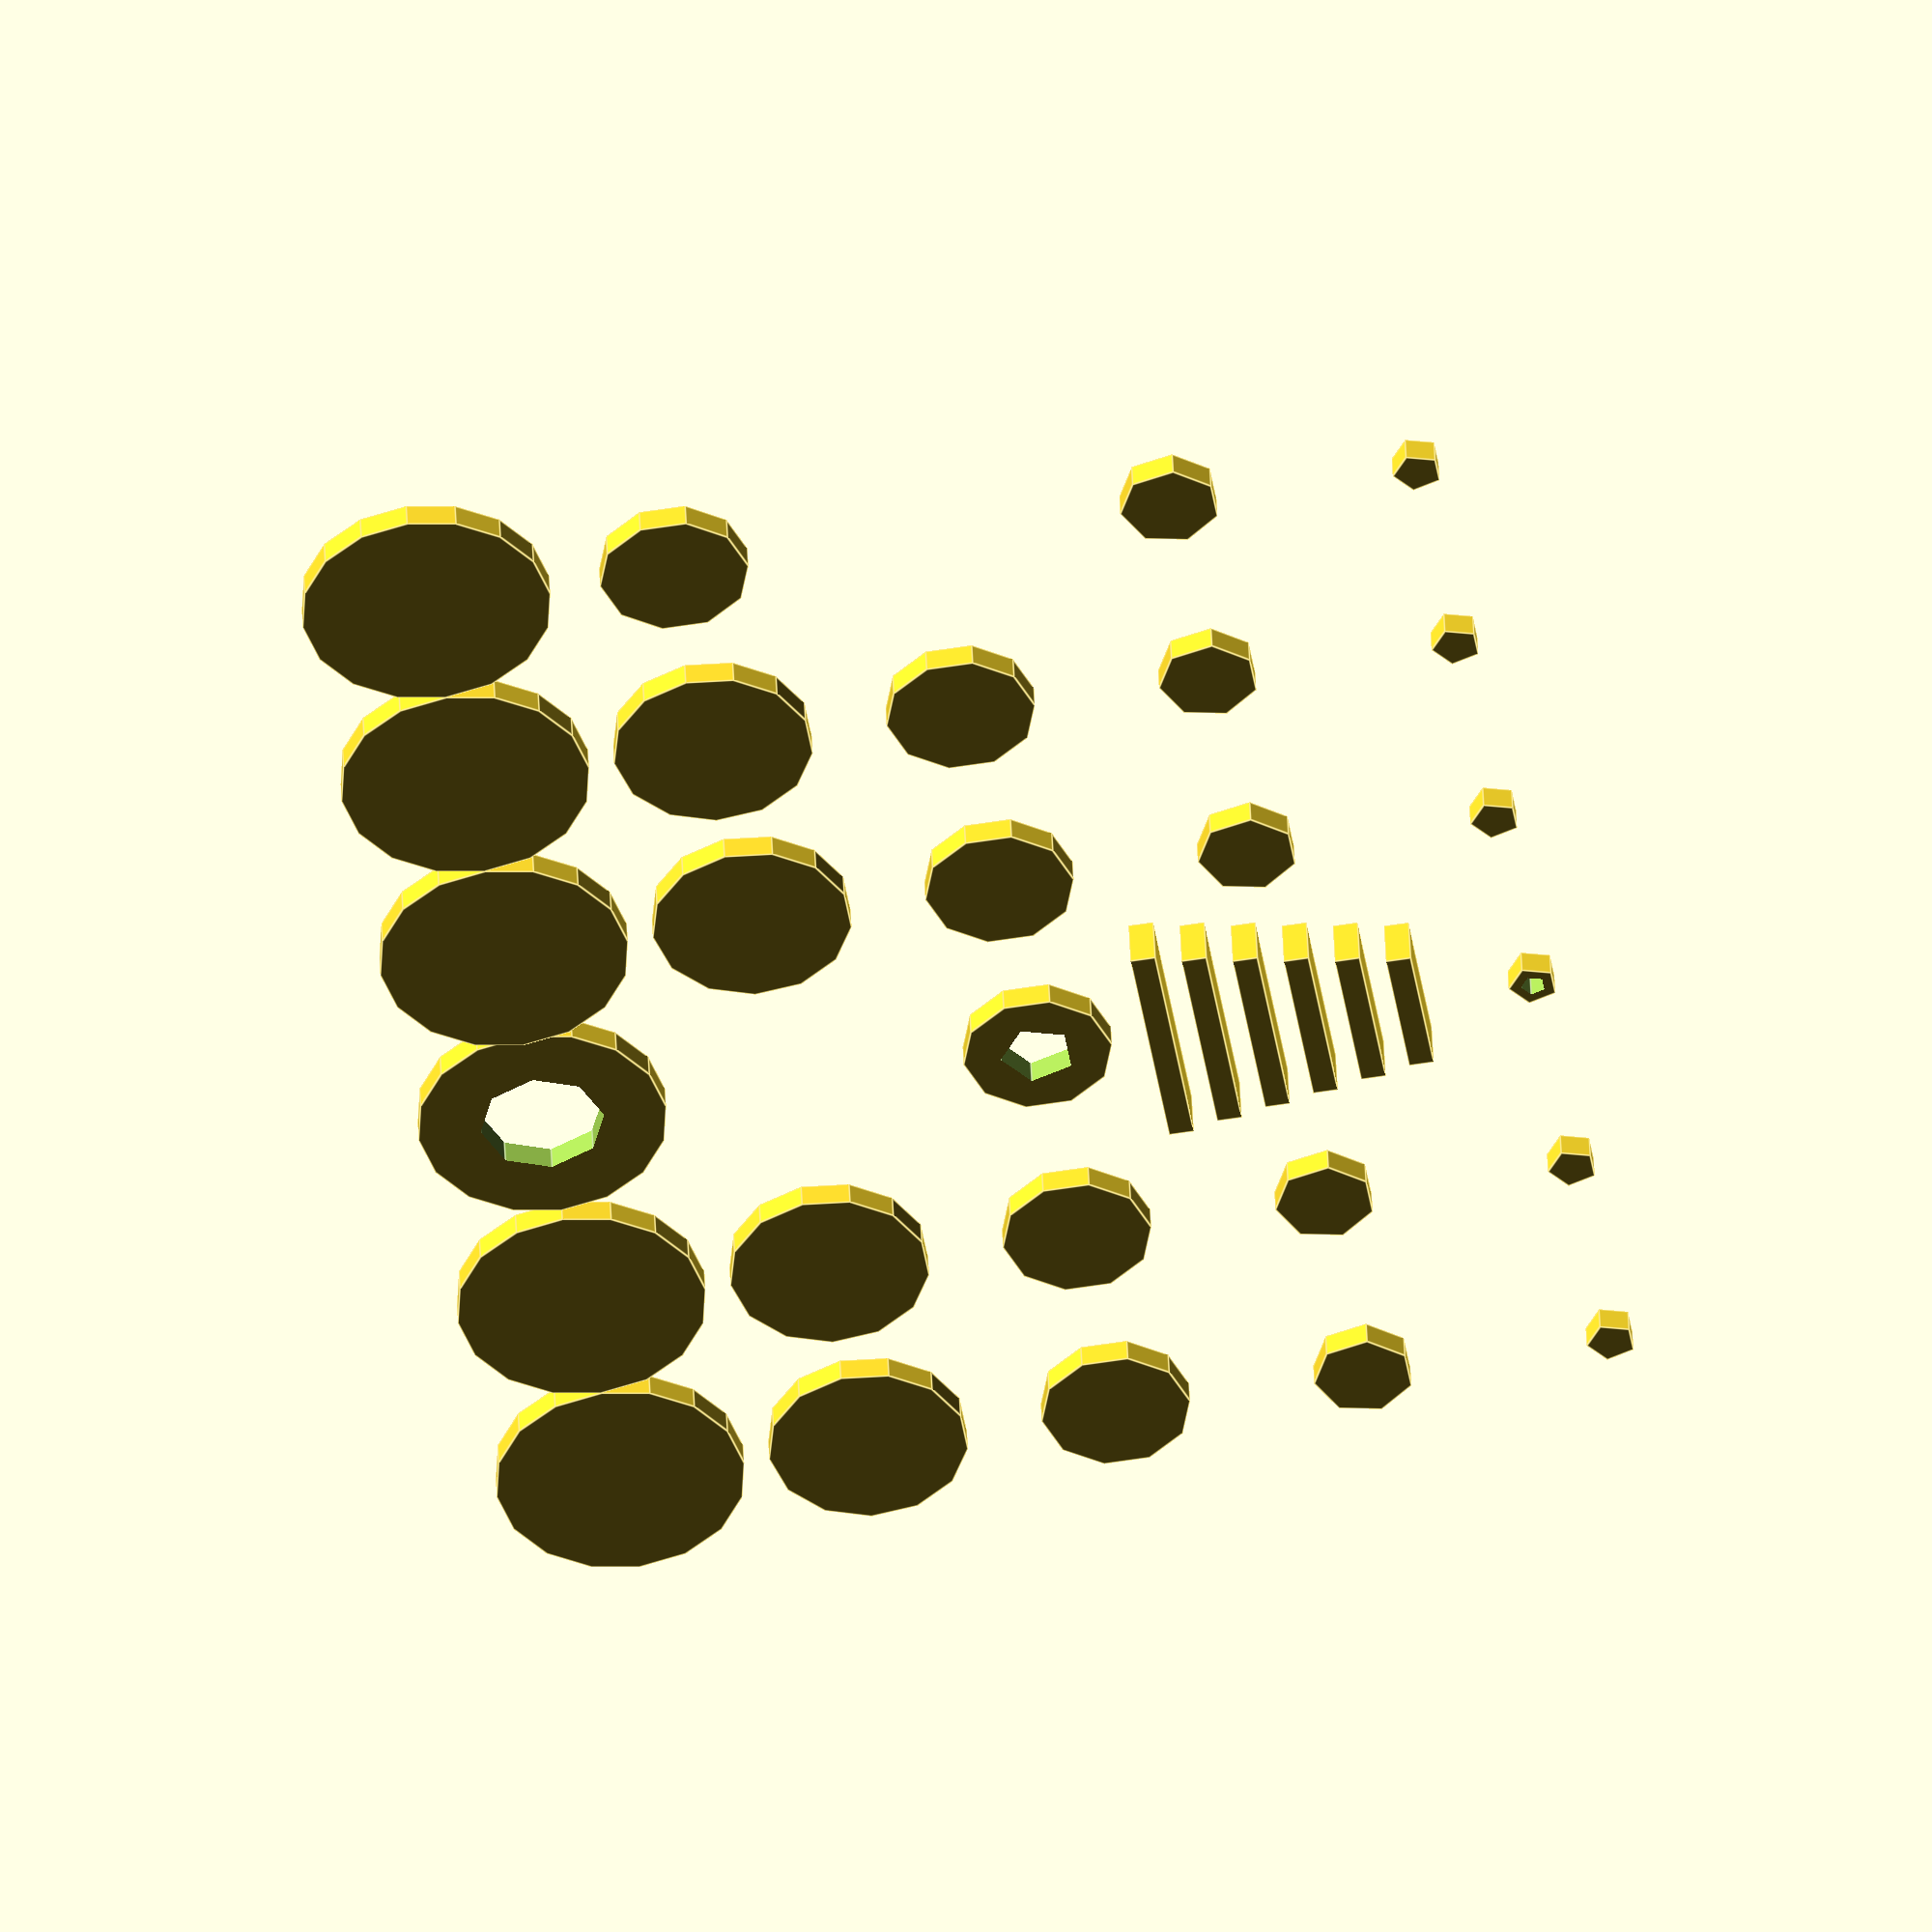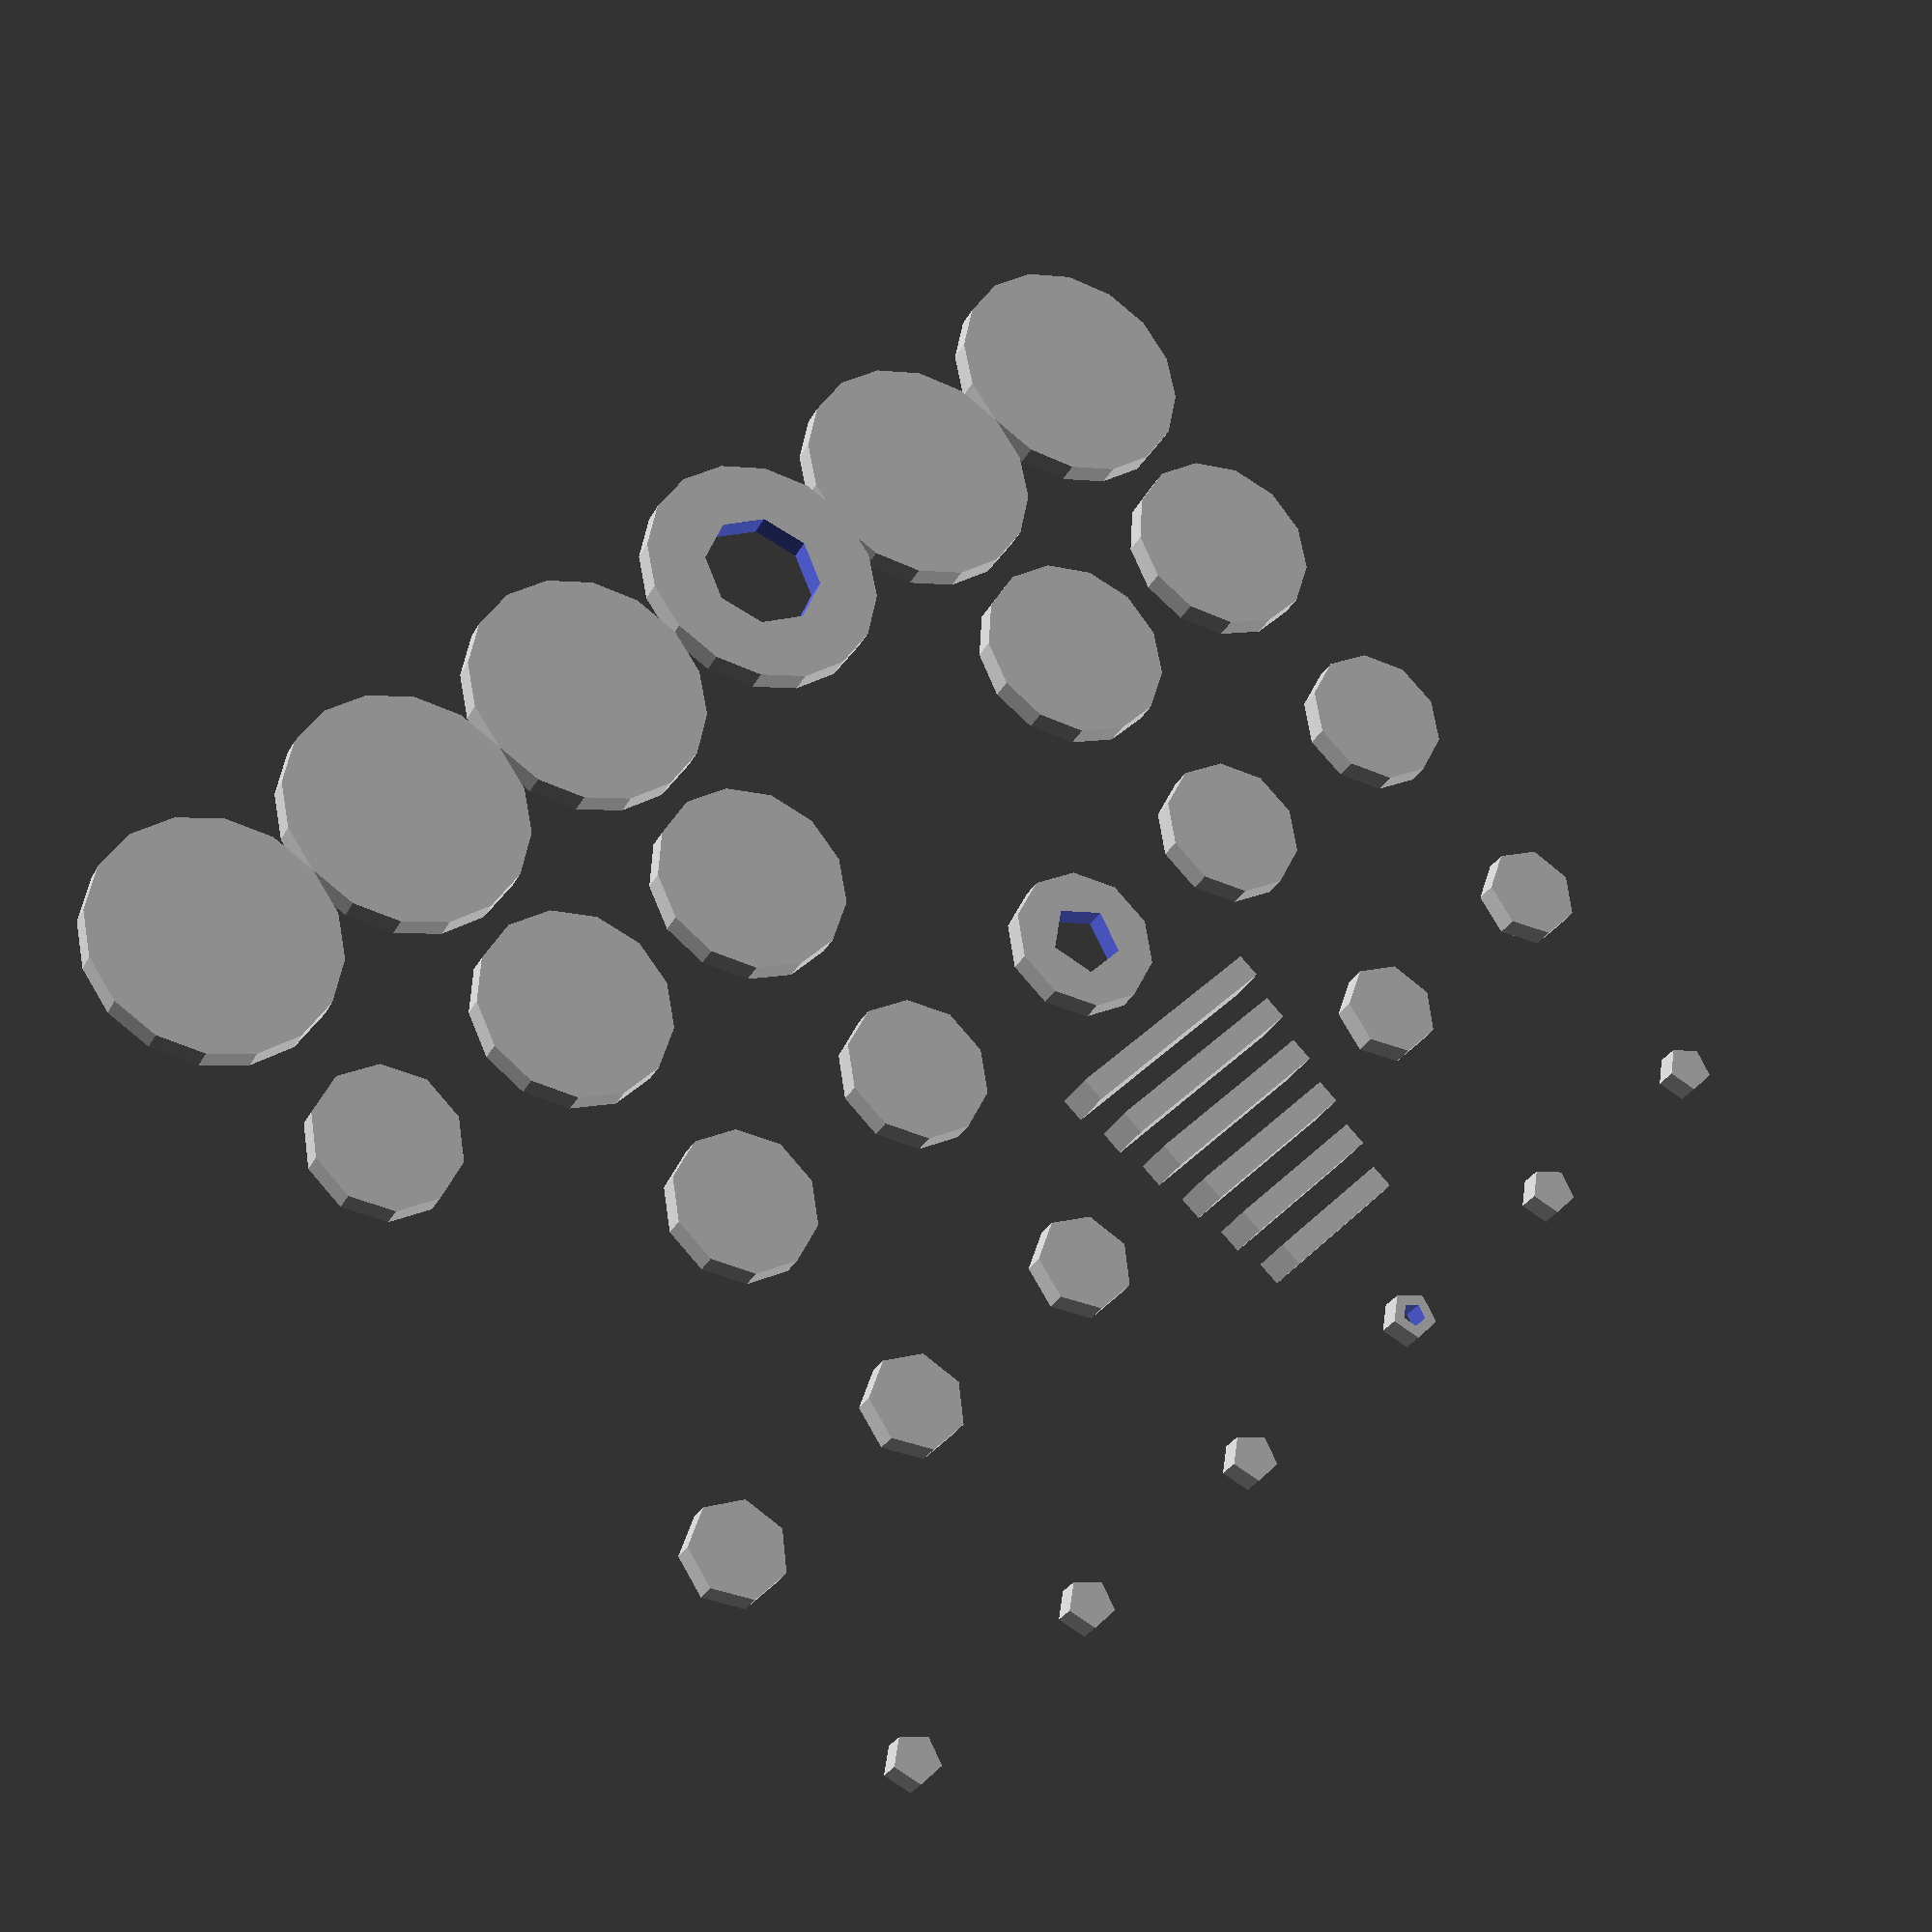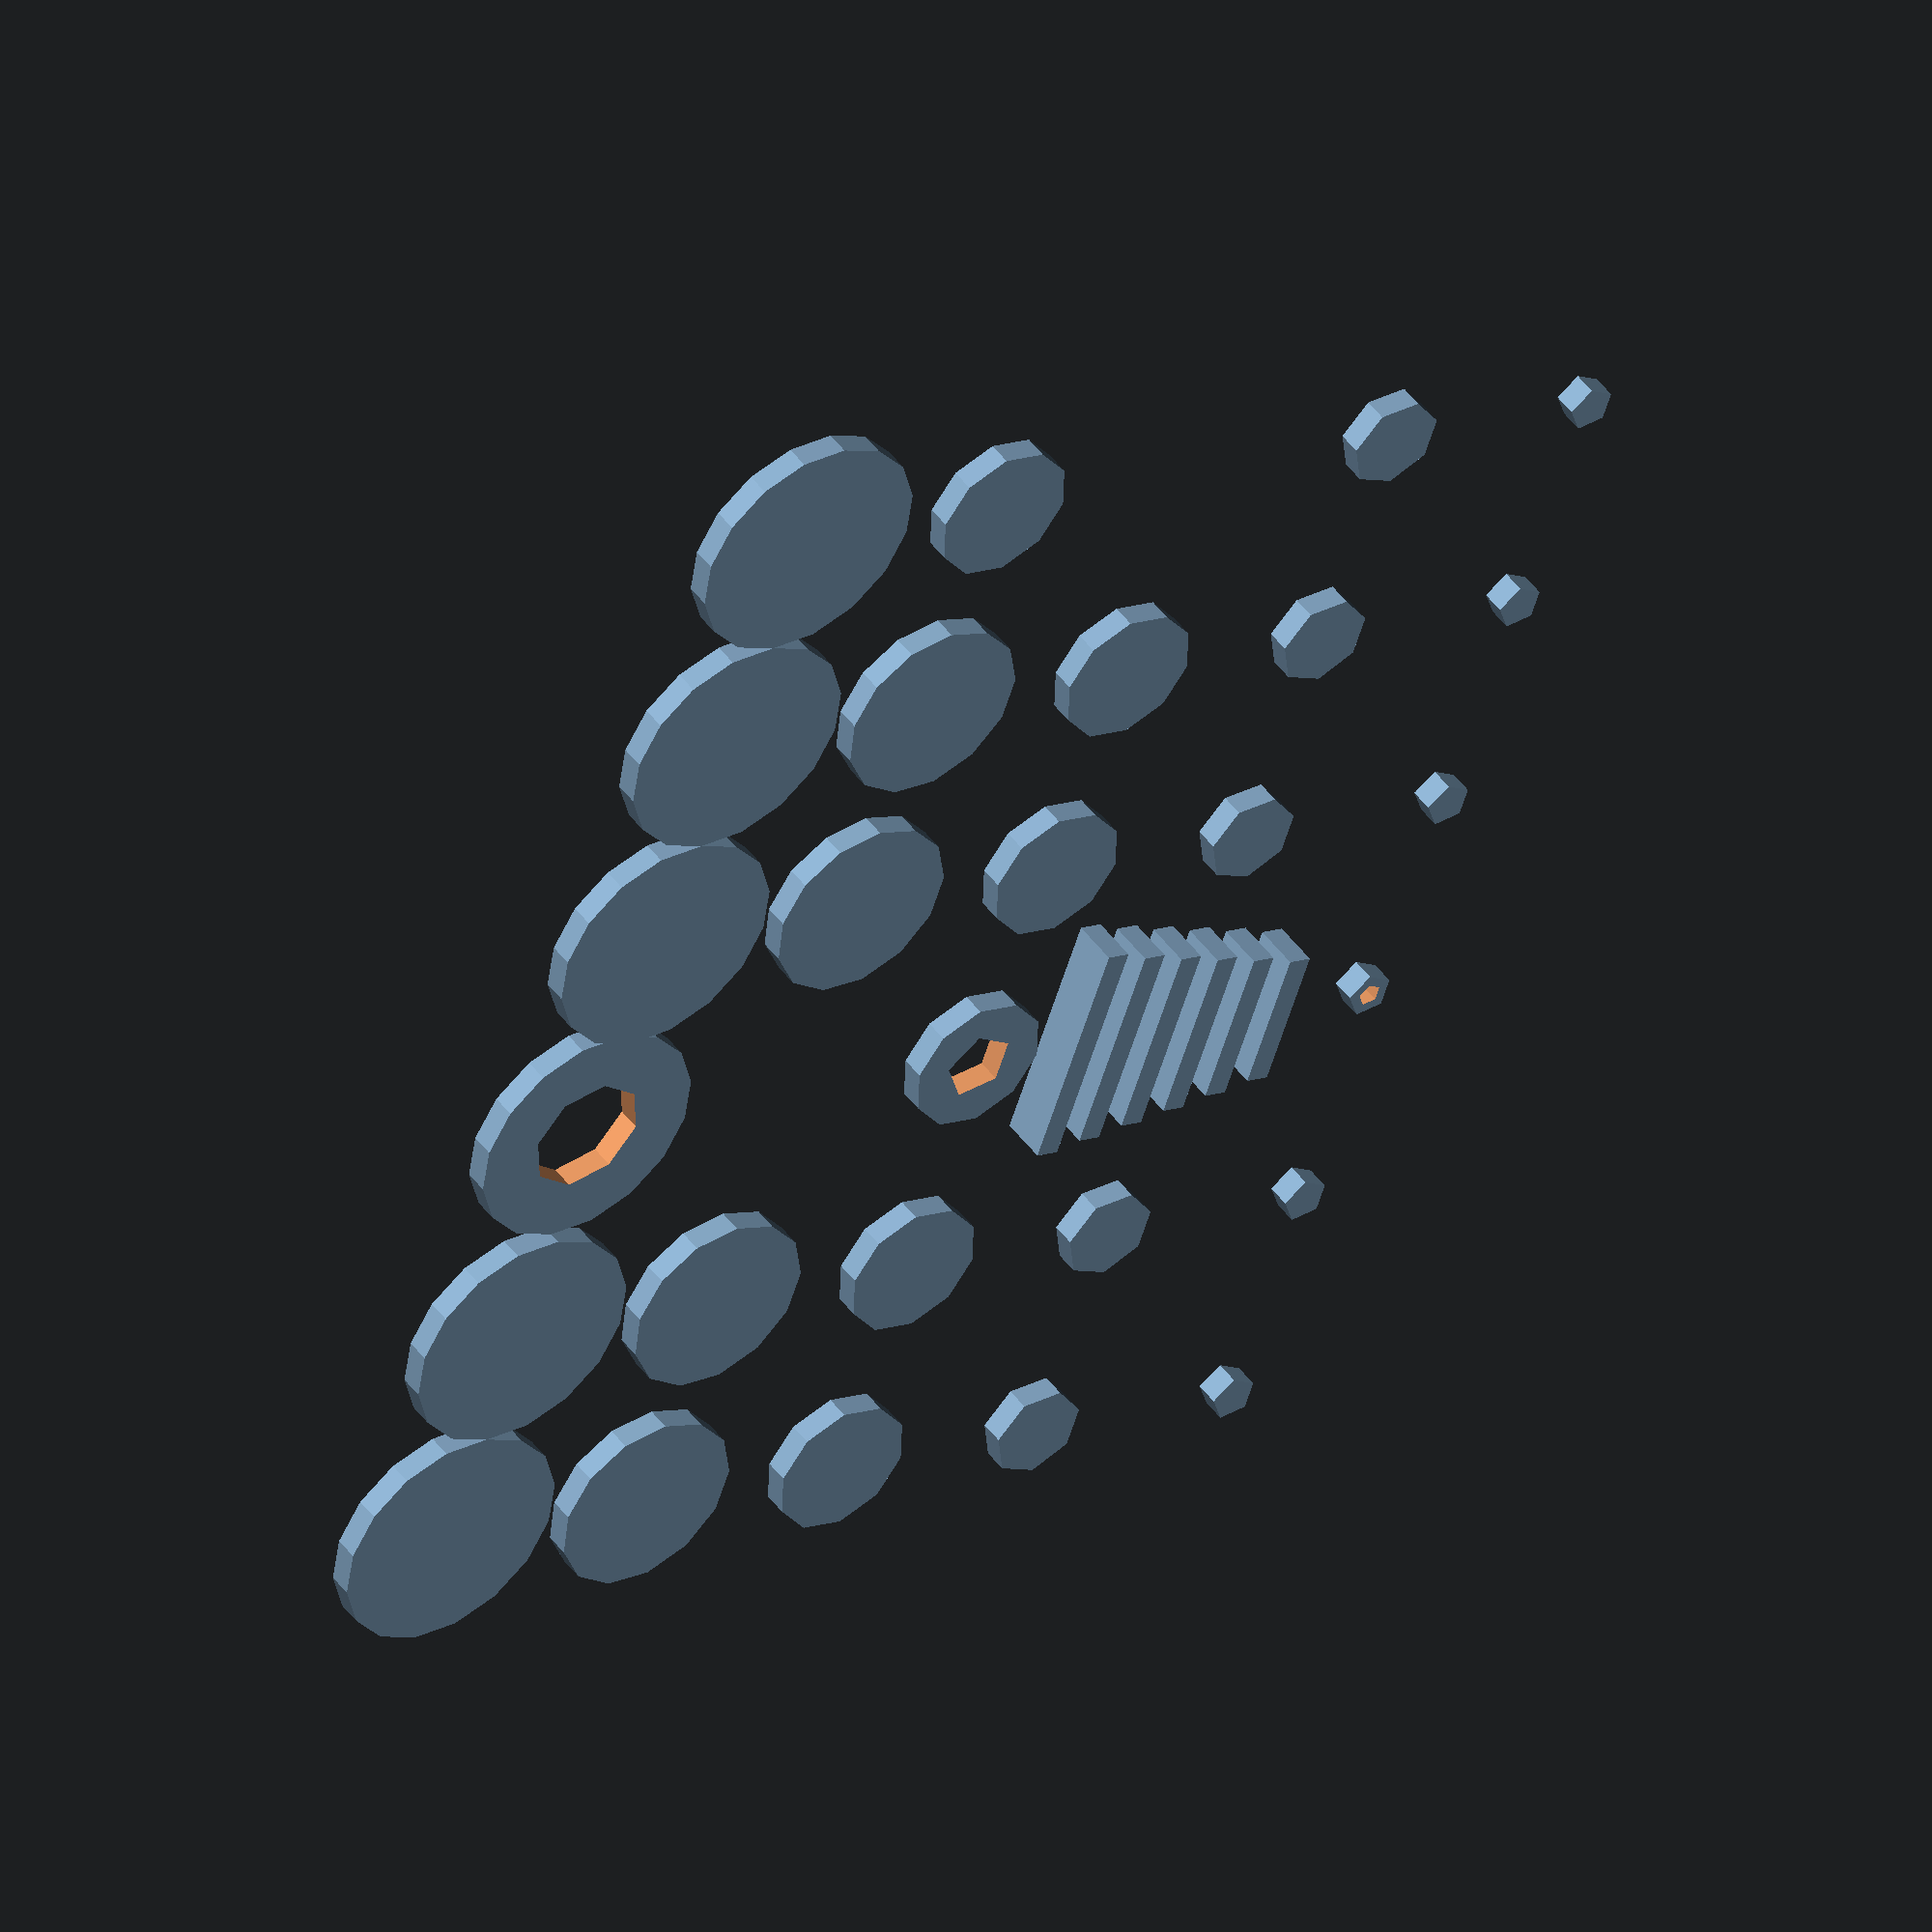
<openscad>
// Empty
for();
// No children
for(i=2) { }
// Modifier and no children
%for(i=2) { }
#for(i=2) { }

// Null
translate([-10,0,0]) for() cylinder(r=4);

// Scalar
translate([10,0,0]) for(i=3) cylinder(r=i);

// Range
for(r=[1:5]) translate([r*10-30,10,0]) cylinder(r=r);

// Reverse
for(r=[5:1]) translate([r*10-30,20,0]) cylinder(r=r);

// Step
for(r=[1:2:6]) translate([r*10-30,30,0]) difference() {cylinder(r=r, center=true); cylinder(r=r/2, h=2, center=true);}

// Fractional step
for(r=[1.5:0.2:2.5]) translate([r*10-30,30,0]) cube([1, 4*r, 2], center=true);

// Negative range, negative step
for(r=[5:-1:1]) translate([r*10-30,50,0]) cylinder(r=r);

// Negative range, positive step (using backward compatible auto swap of begin and end)
for(r=[5:1]) translate([r*10-30,40,0]) cylinder(r=r);

// Zero step

for(r=[1:0:5]) translate([r*10+60,40,0]) cylinder(r=r);

// Negative step
for(r=[1:-1:5]) translate([r*10-30,50,0]) cylinder(r=r);

// Illegal step value
for(r=[1:true:5]) translate([r*10-60,50,0]) cylinder(r=r);

// Vector
for(r=[1,2,5]) translate([r*10-30,0,0]) cylinder(r=r);

nan = 0/0;
inf = 1/0;
ninf = -1/0;

echo(nan);
echo(inf);
echo(ninf);

// validate step values
for(i=[0:nan:0]) { echo("NAN", i); }
for(i=[0:inf:0]) { echo("INF", i); }
for(i=[0:ninf:0]) { echo("-INF", i); }

for(i=[0:nan:1]) { echo("NAN", i); }
for(i=[0:inf:1]) { echo("INF", i); }
for(i=[0:ninf:1]) { echo("-INF", i); }

for(i=[1:nan:0]) { echo("NAN", i); }
for(i=[1:inf:0]) { echo("INF", i); }
for(i=[1:ninf:0]) { echo("-INF", i); }

// validate begin / end values
for(i = [0:inf]) {}
for(i = [0:ninf]) {}
for(i = [inf:0]) {}
for(i = [ninf:0]) {}

for(i = [0:2:inf]) {}
for(i = [0:2:ninf]) {}
for(i = [inf:2:0]) {}
for(i = [ninf:2:0]) {}
for(i = [inf:2:inf]) {}
for(i = [ninf:2:ninf]) {}
for(i = [inf:2:ninf]) {}
for(i = [ninf:2:inf]) {}

</openscad>
<views>
elev=134.9 azim=351.1 roll=182.3 proj=o view=edges
elev=28.7 azim=315.2 roll=157.1 proj=p view=wireframe
elev=313.8 azim=200.1 roll=326.1 proj=o view=wireframe
</views>
